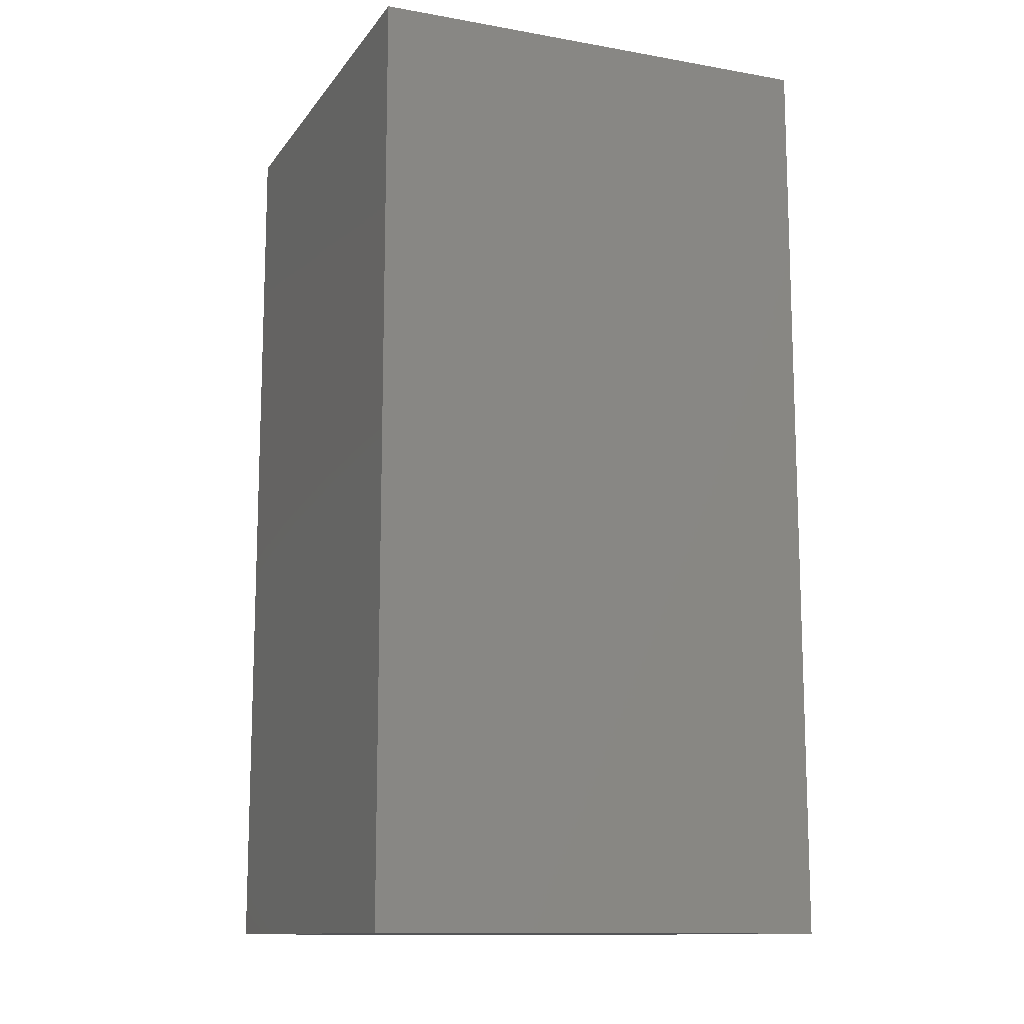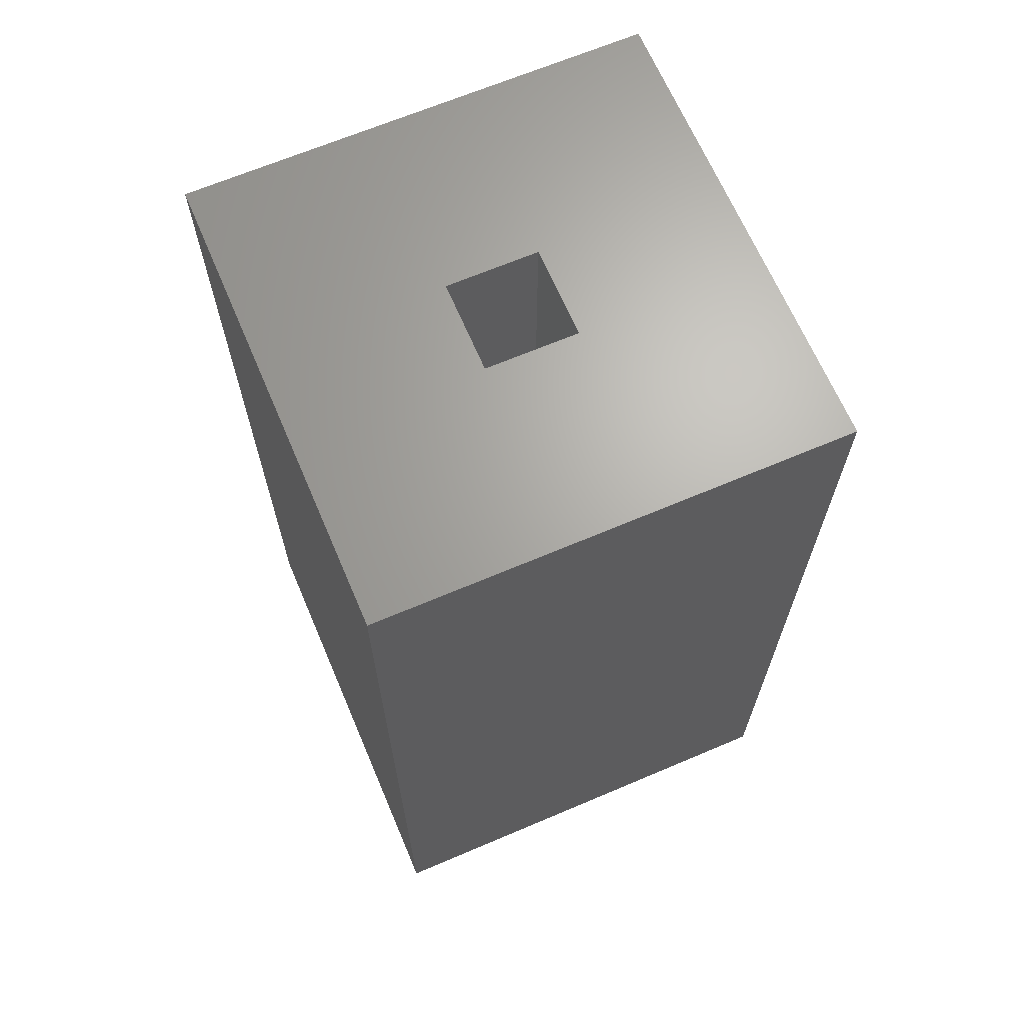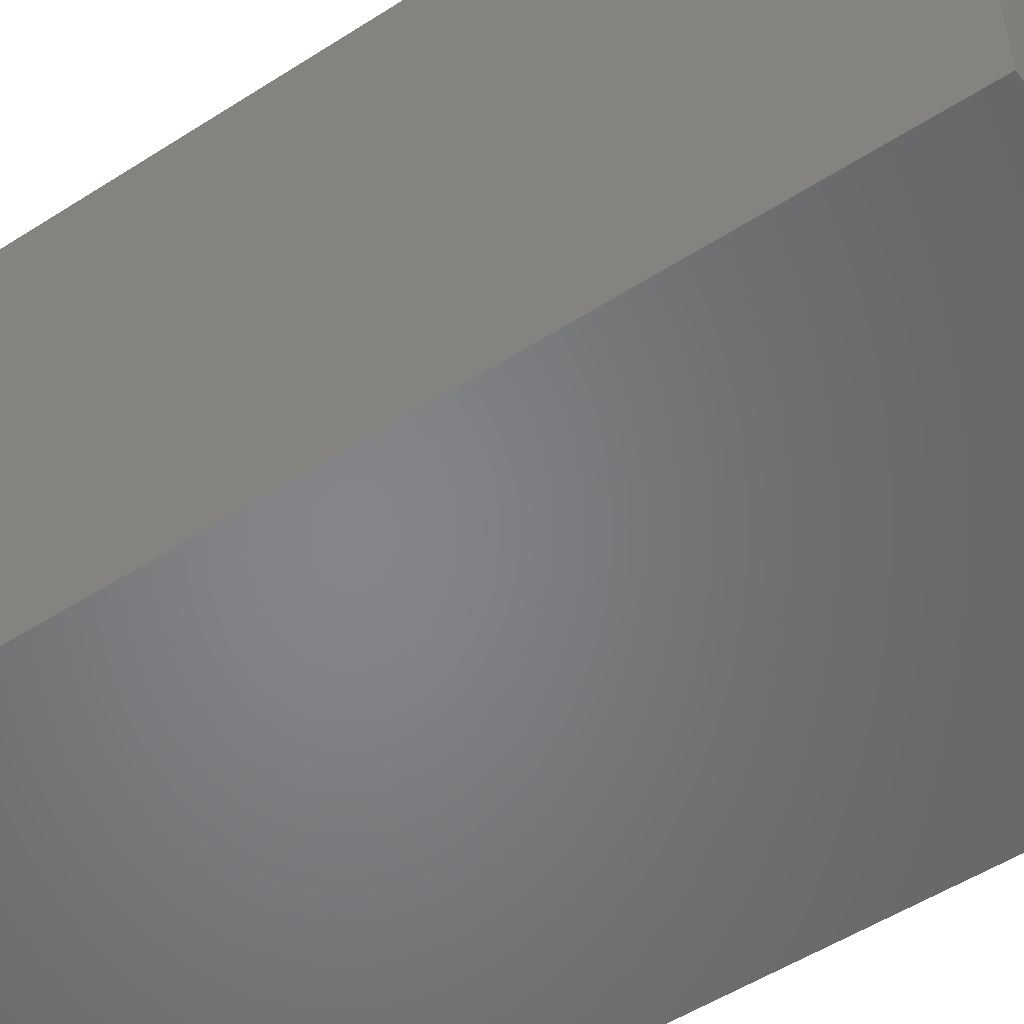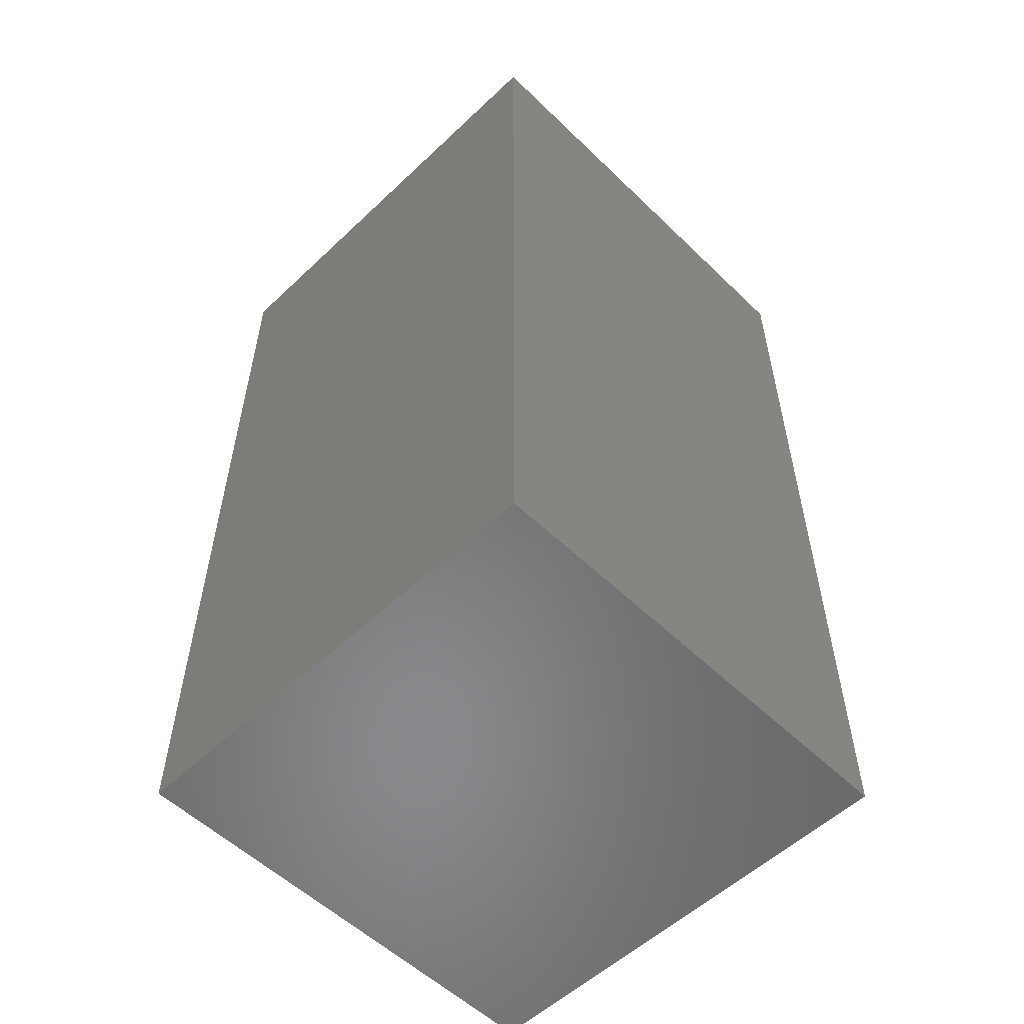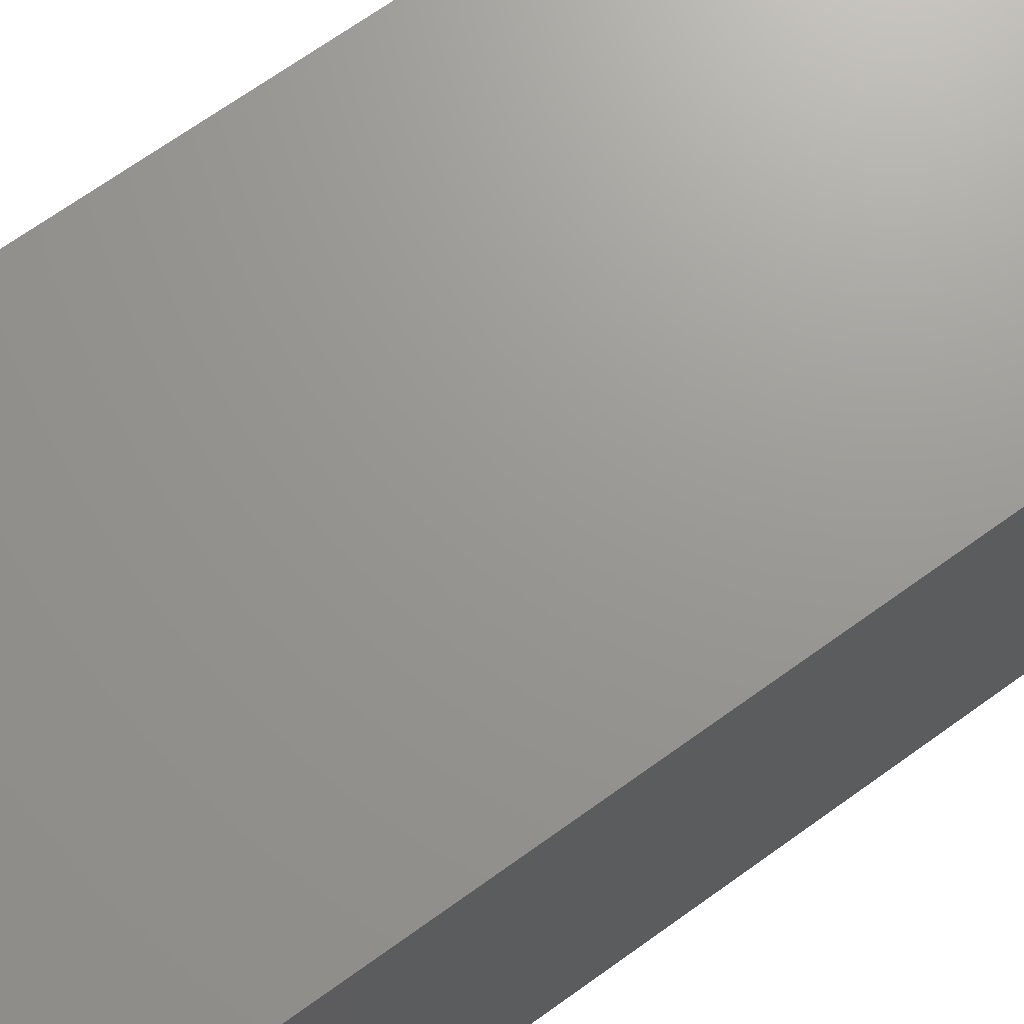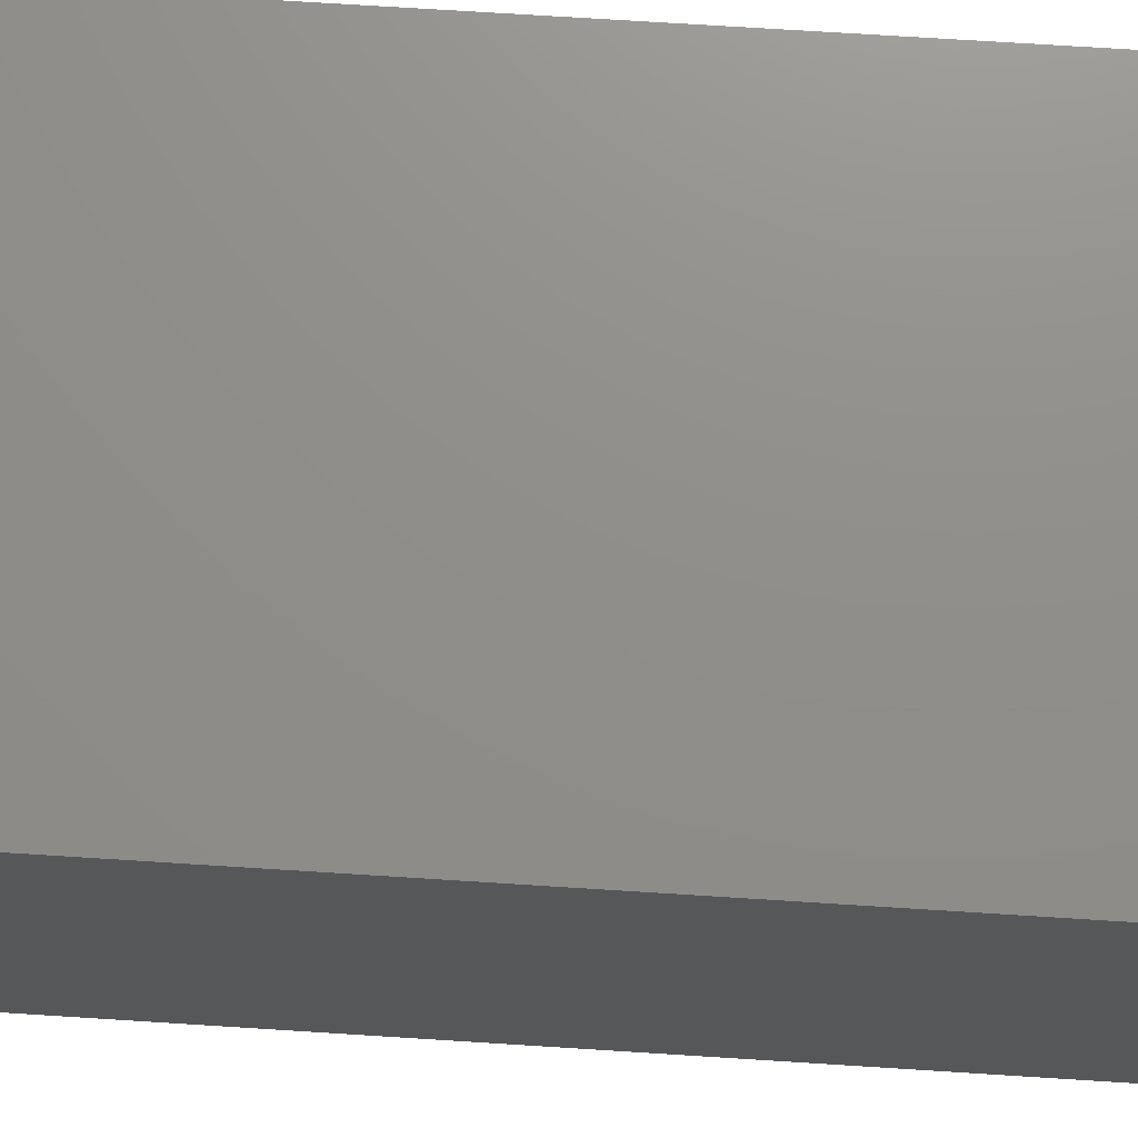
<metadata>
{"format":"stl","ext":"stl","renderer":"f3d","projection":"perspective","resolution":1024,"background":"white","views":[{"elev":-12.4,"azim":-22.3,"up":"+Z"},{"elev":66.7,"azim":-113.1,"up":"+Z"},{"elev":-52.4,"azim":124.7,"up":"+Y"},{"elev":-55.5,"azim":134.7,"up":"+Z"},{"elev":70.0,"azim":54.4,"up":"+Y"},{"elev":73.3,"azim":93.6,"up":"+Y"}]}
</metadata>
<code>
# stl→obj: 16 verts, 28 faces
v 5 0 10
v 5 5 0
v 5 5 10
v 5 0 0
v 2.995 2.995 10
v 2.005 2.995 10
v 0 5 10
v 2.005 2.005 10
v 2.995 2.005 10
v 0 0 10
v 2.005 2.995 1
v 2.995 2.005 1
v 2.995 2.995 1
v 2.005 2.005 1
v 0 0 0
v 0 5 0
f 1 2 3
f 2 1 4
f 3 5 1
f 3 6 5
f 6 7 8
f 7 6 3
f 9 1 5
f 8 1 9
f 8 10 1
f 10 8 7
f 11 12 13
f 12 11 14
f 15 7 16
f 7 15 10
f 2 7 3
f 7 2 16
f 15 1 10
f 1 15 4
f 8 11 6
f 11 8 14
f 11 5 6
f 5 11 13
f 12 5 13
f 5 12 9
f 12 8 9
f 8 12 14
f 15 2 4
f 2 15 16

</code>
